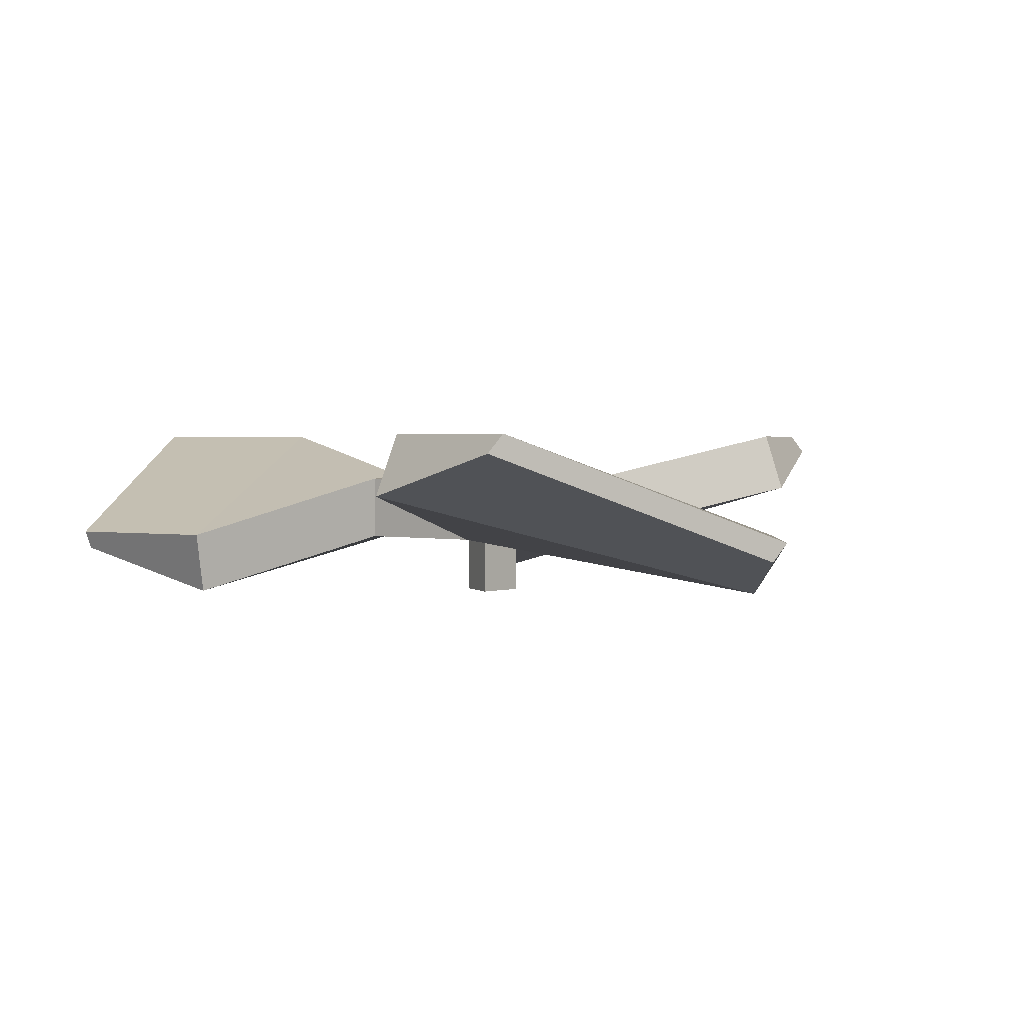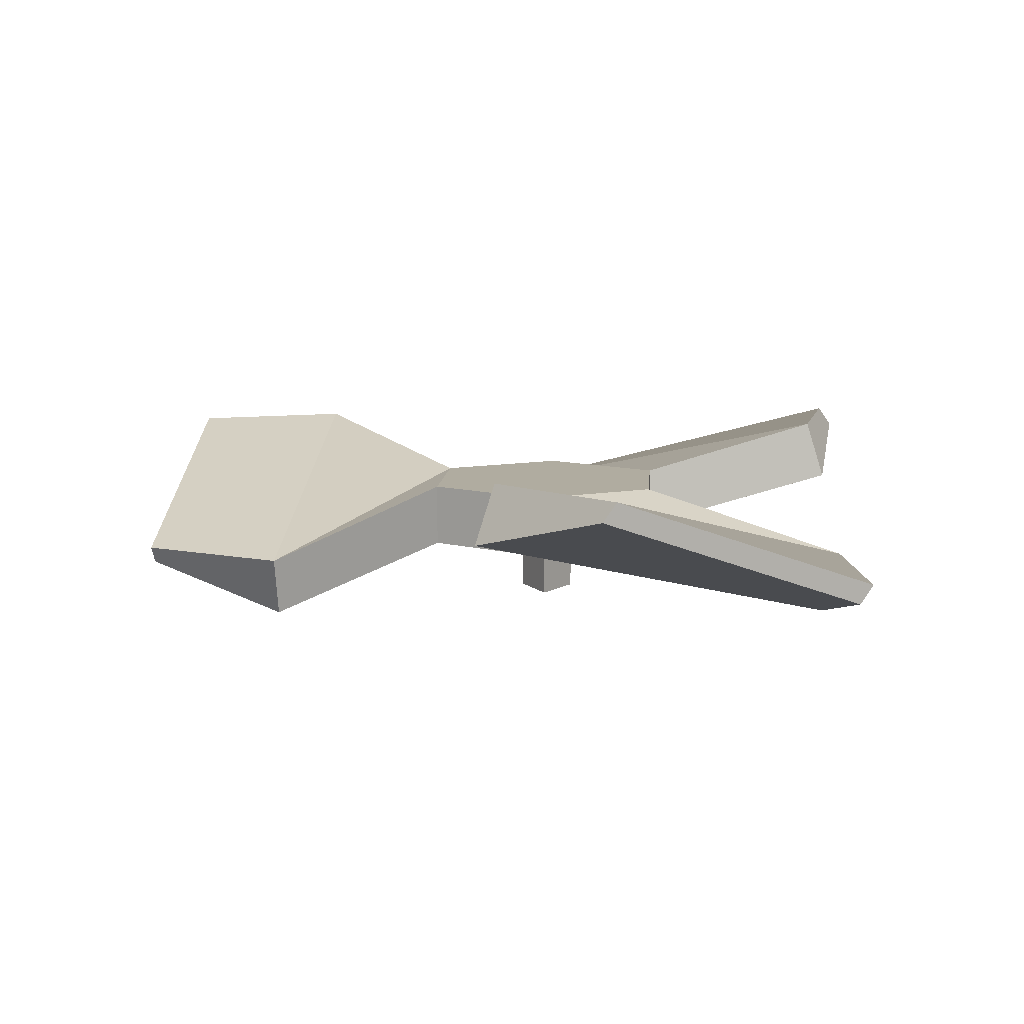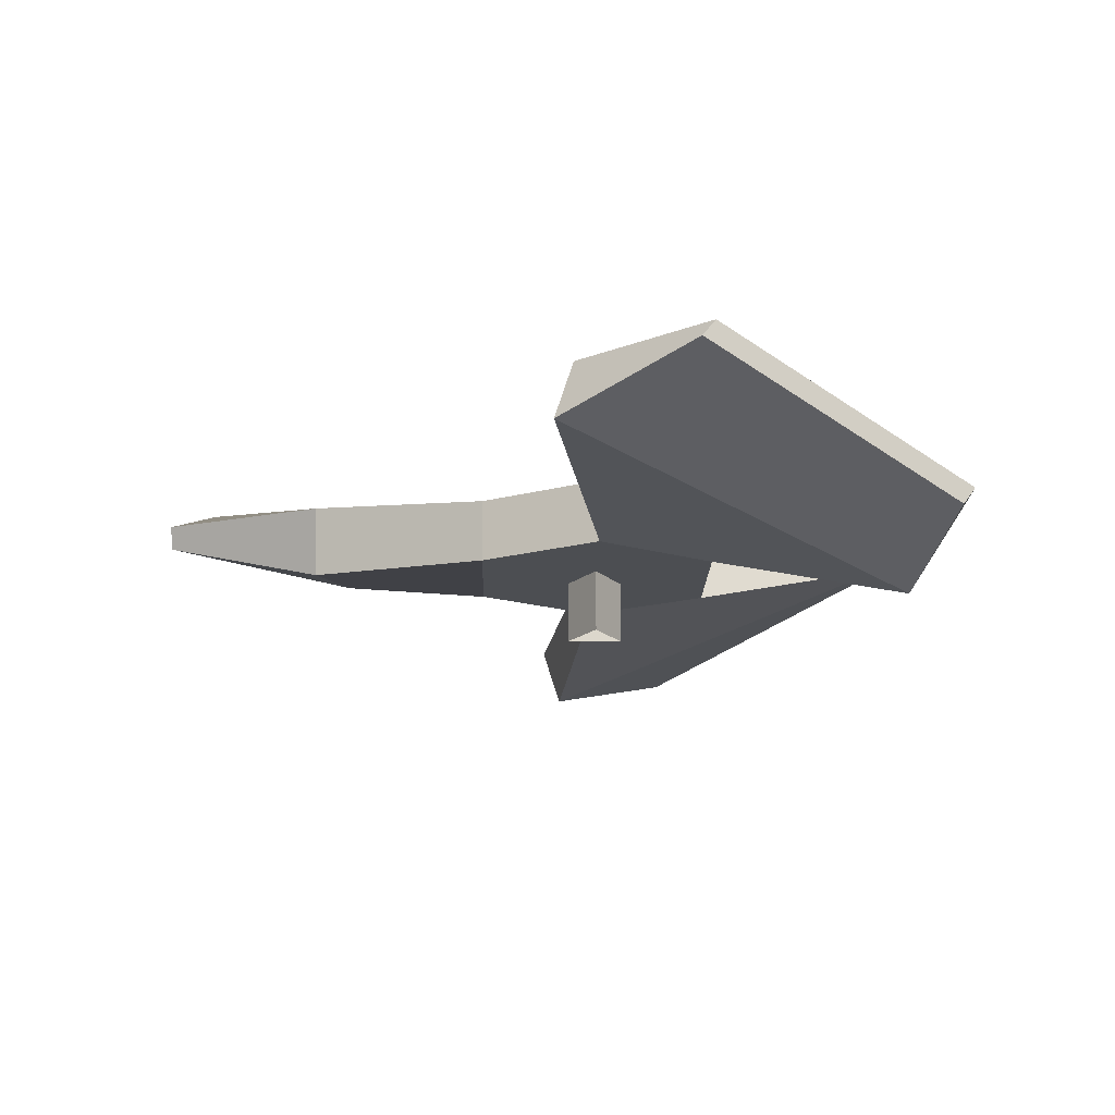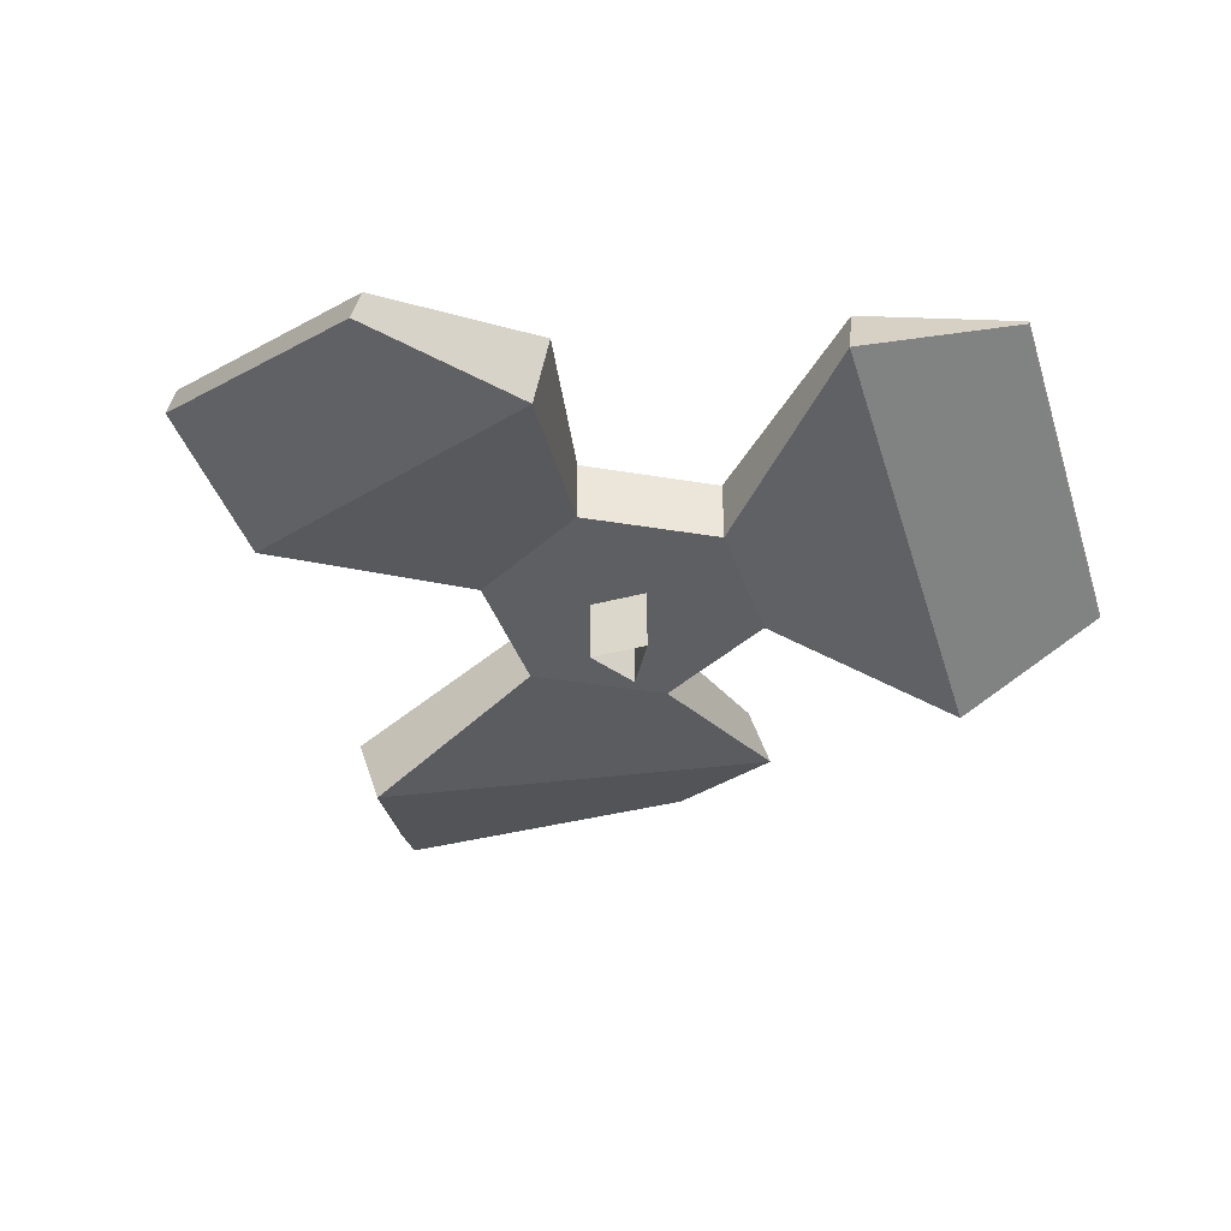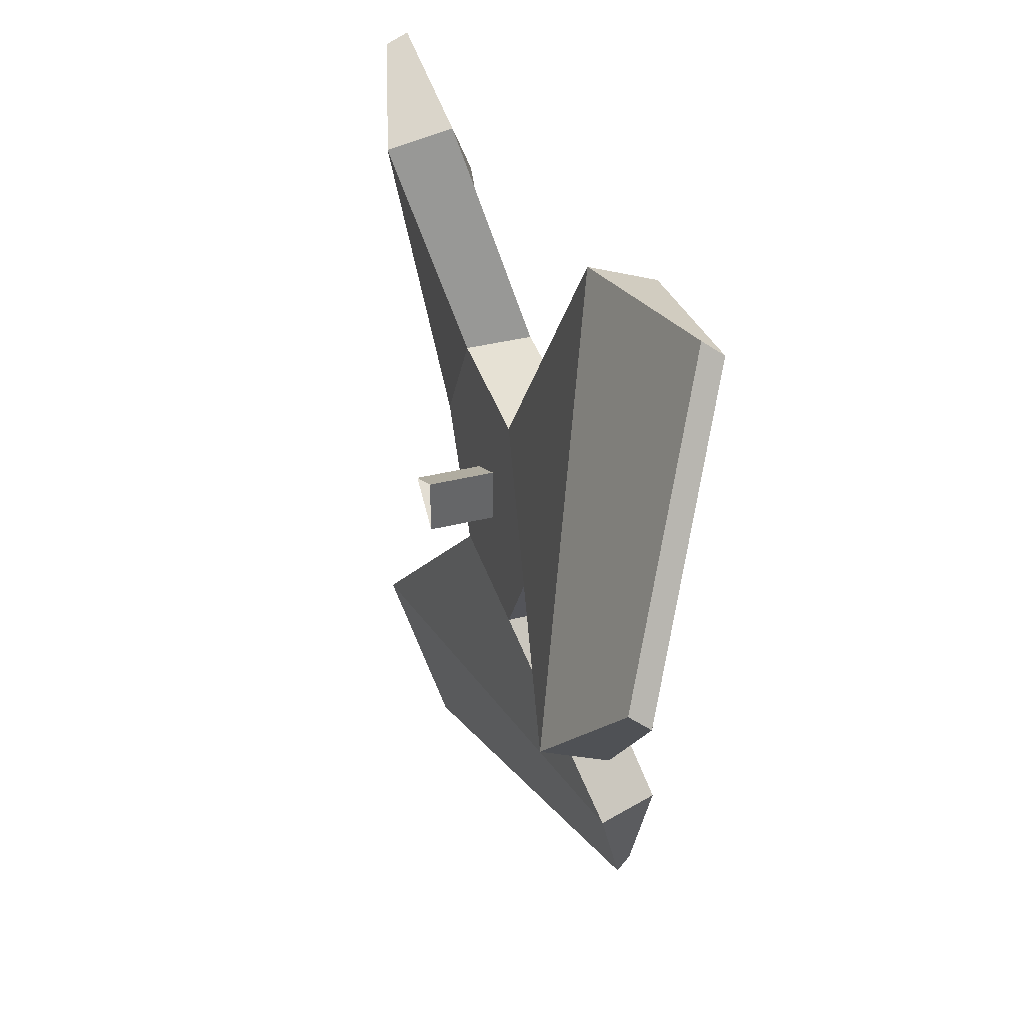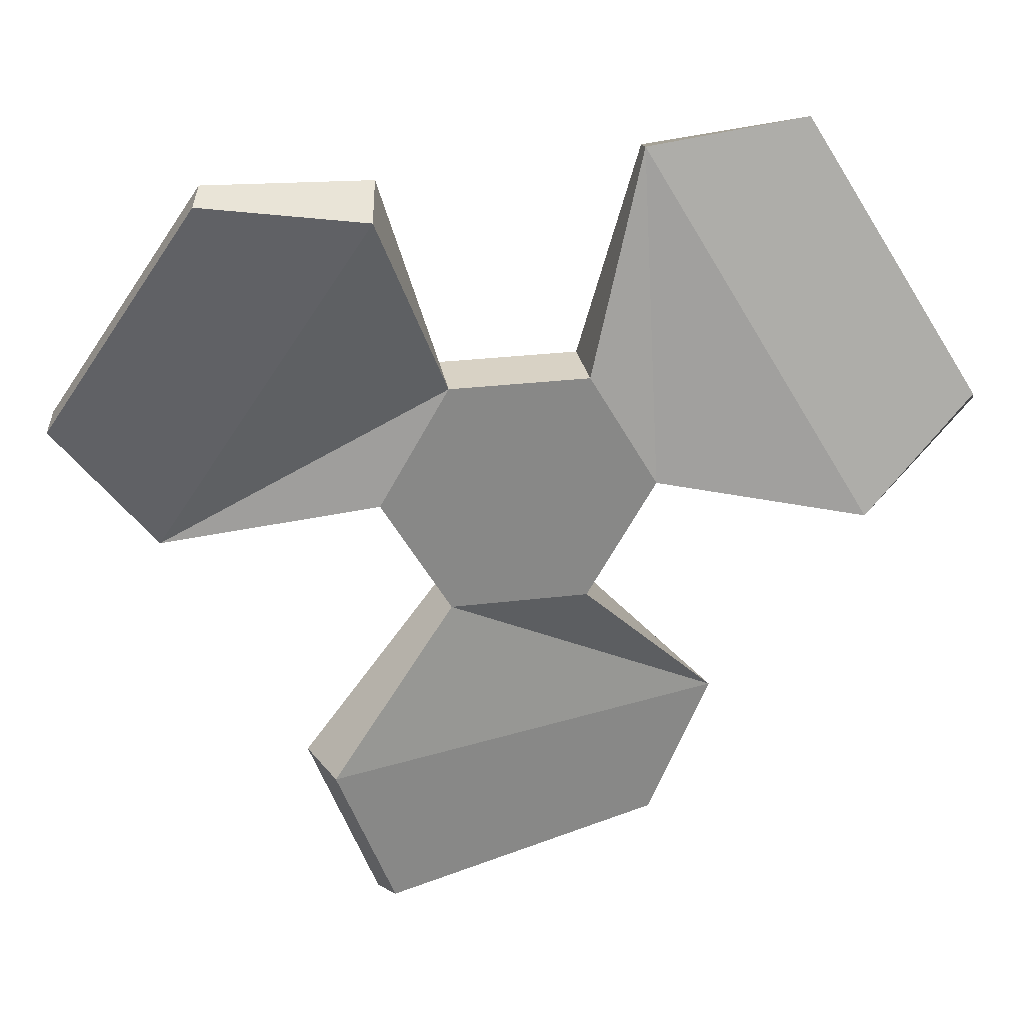
<metadata>
{"format":"obj","ext":"obj","renderer":"f3d","projection":"perspective","resolution":1024,"background":"white","views":[{"elev":1.9,"azim":-140.3,"up":"+Z"},{"elev":10.0,"azim":94.4,"up":"+Z"},{"elev":-16.9,"azim":88.9,"up":"+Z"},{"elev":-39.6,"azim":168.3,"up":"+Z"},{"elev":39.0,"azim":-107.2,"up":"+Y"},{"elev":27.7,"azim":-10.7,"up":"+Y"}]}
</metadata>
<code>
g SM_Prop_Fan_Desk_01_Blades
v -0.2134 -0.03035 -0.01571
v -0.04201 0.07277 0.01974
v -0.08403 2.31e-08 0.01974
v 0.133 -0.1696 -0.01571
v -0.04201 -0.07277 0.01974
v 0.04201 -0.07277 0.01974
v 0.0804 0.1999 -0.01572
v 0.08403 2.31e-08 0.01974
v 0.04201 0.07277 0.01974
v 0.133 -0.1696 -0.01571
v -0.1198 -0.1696 0.04911
v -0.04201 -0.07277 0.01974
v 0.0804 0.1999 -0.01572
v 0.2068 -0.01896 0.04911
v 0.08403 2.31e-08 0.01974
v -0.2134 -0.03035 -0.01571
v -0.08697 0.1886 0.04911
v -0.04201 0.07277 0.01974
v -0.009877 -0.01711 -0.01974
v -0.009877 -0.01711 -0.05864
v -0.009877 0.01711 -0.05864
v -0.009877 0.01711 -0.01974
v 0.01975 2.31e-08 -0.01974
v 0.01975 -5.32e-08 -0.05864
v -0.009877 -0.01711 -0.05864
v -0.009877 -0.01711 -0.01974
v -0.009877 0.01711 -0.01974
v -0.009877 0.01711 -0.05864
v 0.01975 -5.32e-08 -0.05864
v 0.01975 2.31e-08 -0.01974
v 0.04201 0.07277 -0.01974
v 0.04201 0.07277 0.01974
v -0.04201 0.07277 0.01974
v -0.04201 0.07277 -0.01974
v -0.1786 0.2124 0.03777
v -0.1833 0.2043 0.04911
v -0.2732 0.04852 -0.01571
v -0.2686 0.05662 -0.02705
v -0.08403 2.31e-08 -0.01974
v -0.08403 2.31e-08 0.01974
v -0.04201 -0.07277 0.01974
v -0.04201 -0.07277 -0.01974
v -0.09459 -0.2609 0.03777
v -0.08524 -0.2609 0.04911
v 0.09459 -0.2609 -0.01571
v 0.08524 -0.2609 -0.02705
v 0.04201 -0.07277 -0.01974
v 0.04201 -0.07277 0.01974
v 0.08403 2.31e-08 0.01974
v 0.08403 2.31e-08 -0.01974
v 0.2732 0.04852 0.03777
v 0.2686 0.05662 0.0491
v 0.1786 0.2124 -0.01572
v 0.1833 0.2043 -0.02705
v -0.04201 0.07277 -0.01974
v -0.0804 0.1999 0.01187
v -0.2068 -0.01897 -0.05295
v -0.08403 2.31e-08 -0.01974
v -0.08403 2.31e-08 -0.01974
v -0.2068 -0.01897 -0.05295
v -0.2134 -0.03035 -0.01571
v -0.08403 2.31e-08 0.01974
v -0.04201 0.07277 0.01974
v -0.08697 0.1886 0.04911
v -0.0804 0.1999 0.01187
v -0.04201 0.07277 -0.01974
v -0.04201 -0.07277 -0.01974
v -0.133 -0.1696 0.01187
v 0.1198 -0.1696 -0.05295
v 0.04201 -0.07277 -0.01974
v 0.04201 -0.07277 -0.01974
v 0.1198 -0.1696 -0.05295
v 0.133 -0.1696 -0.01571
v 0.04201 -0.07277 0.01974
v -0.04201 -0.07277 0.01974
v -0.1198 -0.1696 0.04911
v -0.133 -0.1696 0.01187
v -0.04201 -0.07277 -0.01974
v 0.08403 2.31e-08 -0.01974
v 0.2134 -0.03035 0.01187
v 0.08697 0.1886 -0.05295
v 0.04201 0.07277 -0.01974
v 0.04201 0.07277 -0.01974
v 0.08697 0.1886 -0.05295
v 0.0804 0.1999 -0.01572
v 0.04201 0.07277 0.01974
v 0.08403 2.31e-08 0.01974
v 0.2068 -0.01896 0.04911
v 0.2134 -0.03035 0.01187
v 0.08403 2.31e-08 -0.01974
v -0.0804 0.1999 0.01187
v -0.1786 0.2124 0.03777
v -0.2686 0.05662 -0.02705
v -0.2068 -0.01897 -0.05295
v -0.2068 -0.01897 -0.05295
v -0.2686 0.05662 -0.02705
v -0.2732 0.04852 -0.01571
v -0.2134 -0.03035 -0.01571
v -0.2134 -0.03035 -0.01571
v -0.2732 0.04852 -0.01571
v -0.1833 0.2043 0.04911
v -0.08697 0.1886 0.04911
v -0.08697 0.1886 0.04911
v -0.1833 0.2043 0.04911
v -0.1786 0.2124 0.03777
v -0.0804 0.1999 0.01187
v -0.133 -0.1696 0.01187
v -0.09459 -0.2609 0.03777
v 0.08524 -0.2609 -0.02705
v 0.1198 -0.1696 -0.05295
v 0.1198 -0.1696 -0.05295
v 0.08524 -0.2609 -0.02705
v 0.09459 -0.2609 -0.01571
v 0.133 -0.1696 -0.01571
v 0.133 -0.1696 -0.01571
v 0.09459 -0.2609 -0.01571
v -0.08524 -0.2609 0.04911
v -0.1198 -0.1696 0.04911
v -0.1198 -0.1696 0.04911
v -0.08524 -0.2609 0.04911
v -0.09459 -0.2609 0.03777
v -0.133 -0.1696 0.01187
v 0.2134 -0.03035 0.01187
v 0.2732 0.04852 0.03777
v 0.1833 0.2043 -0.02705
v 0.08697 0.1886 -0.05295
v 0.08697 0.1886 -0.05295
v 0.1833 0.2043 -0.02705
v 0.1786 0.2124 -0.01572
v 0.0804 0.1999 -0.01572
v 0.0804 0.1999 -0.01572
v 0.1786 0.2124 -0.01572
v 0.2686 0.05662 0.0491
v 0.2068 -0.01896 0.04911
v 0.2068 -0.01896 0.04911
v 0.2686 0.05662 0.0491
v 0.2732 0.04852 0.03777
v 0.2134 -0.03035 0.01187
v -0.04201 0.07277 -0.01974
v 0 2.31e-08 -0.01974
v 0.04201 0.07277 -0.01974
v -0.08403 2.31e-08 -0.01974
v 0.08403 2.31e-08 -0.01974
v -0.04201 -0.07277 -0.01974
v 0.04201 -0.07277 -0.01974
v 0.04201 0.07277 0.01974
v 0 2.31e-08 0.01974
v -0.04201 0.07277 0.01974
v 0.08403 2.31e-08 0.01974
v -0.08403 2.31e-08 0.01974
v 0.04201 -0.07277 0.01974
v -0.04201 -0.07277 0.01974
g SM_Prop_Fan_Desk_01_Blades_0
f 3 2 1
f 6 5 4
f 9 8 7
f 12 11 10
f 15 14 13
f 18 17 16
f 21 20 19
f 22 21 19
f 25 24 23
f 26 25 23
f 29 28 27
f 30 29 27
f 33 32 31
f 34 33 31
f 37 36 35
f 38 37 35
f 41 40 39
f 42 41 39
f 45 44 43
f 46 45 43
f 49 48 47
f 50 49 47
f 53 52 51
f 54 53 51
f 57 56 55
f 58 57 55
f 61 60 59
f 62 61 59
f 65 64 63
f 66 65 63
f 69 68 67
f 70 69 67
f 73 72 71
f 74 73 71
f 77 76 75
f 78 77 75
f 81 80 79
f 82 81 79
f 85 84 83
f 86 85 83
f 89 88 87
f 90 89 87
f 93 92 91
f 94 93 91
f 97 96 95
f 98 97 95
f 101 100 99
f 102 101 99
f 105 104 103
f 106 105 103
f 109 108 107
f 110 109 107
f 113 112 111
f 114 113 111
f 117 116 115
f 118 117 115
f 121 120 119
f 122 121 119
f 125 124 123
f 126 125 123
f 129 128 127
f 130 129 127
f 133 132 131
f 134 133 131
f 137 136 135
f 138 137 135
f 141 140 139
f 139 140 142
f 143 140 141
f 142 140 144
f 145 140 143
f 144 140 145
f 148 147 146
f 146 147 149
f 150 147 148
f 149 147 151
f 152 147 150
f 151 147 152

</code>
